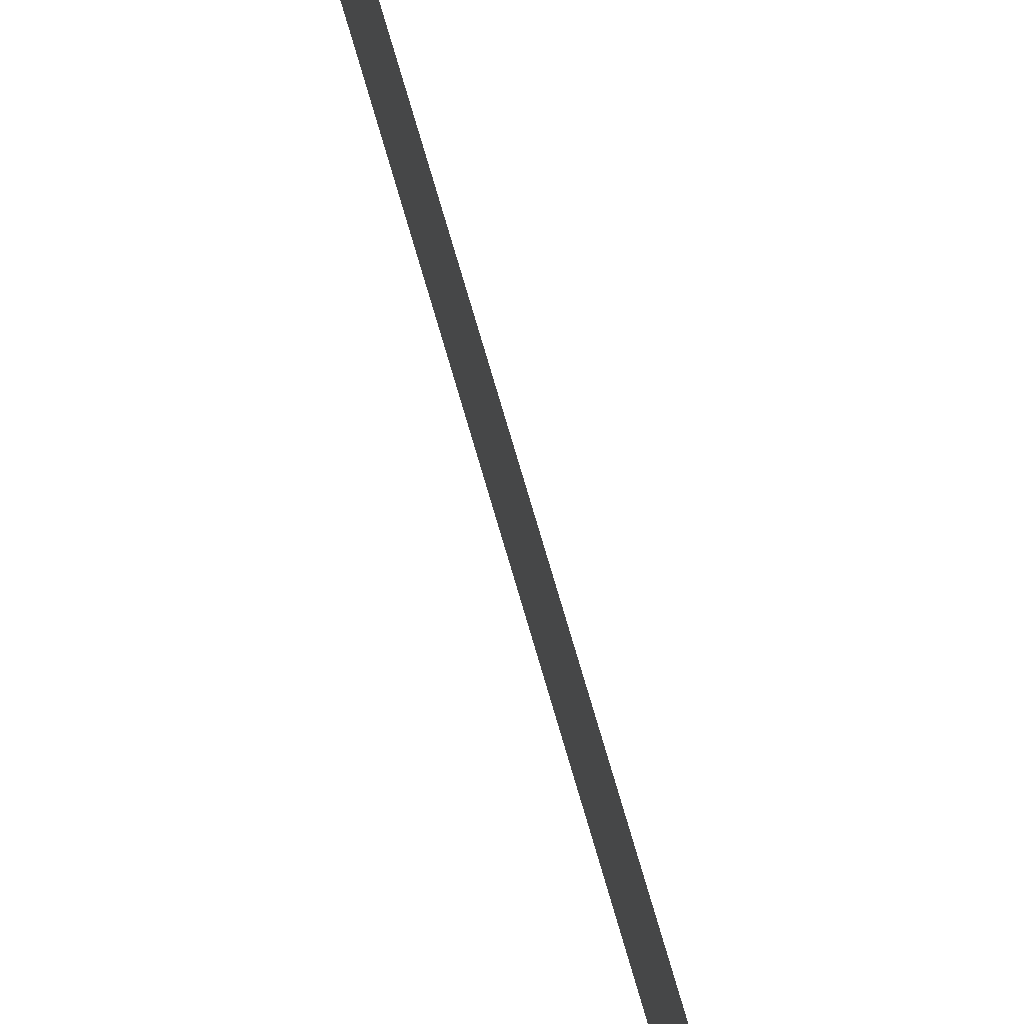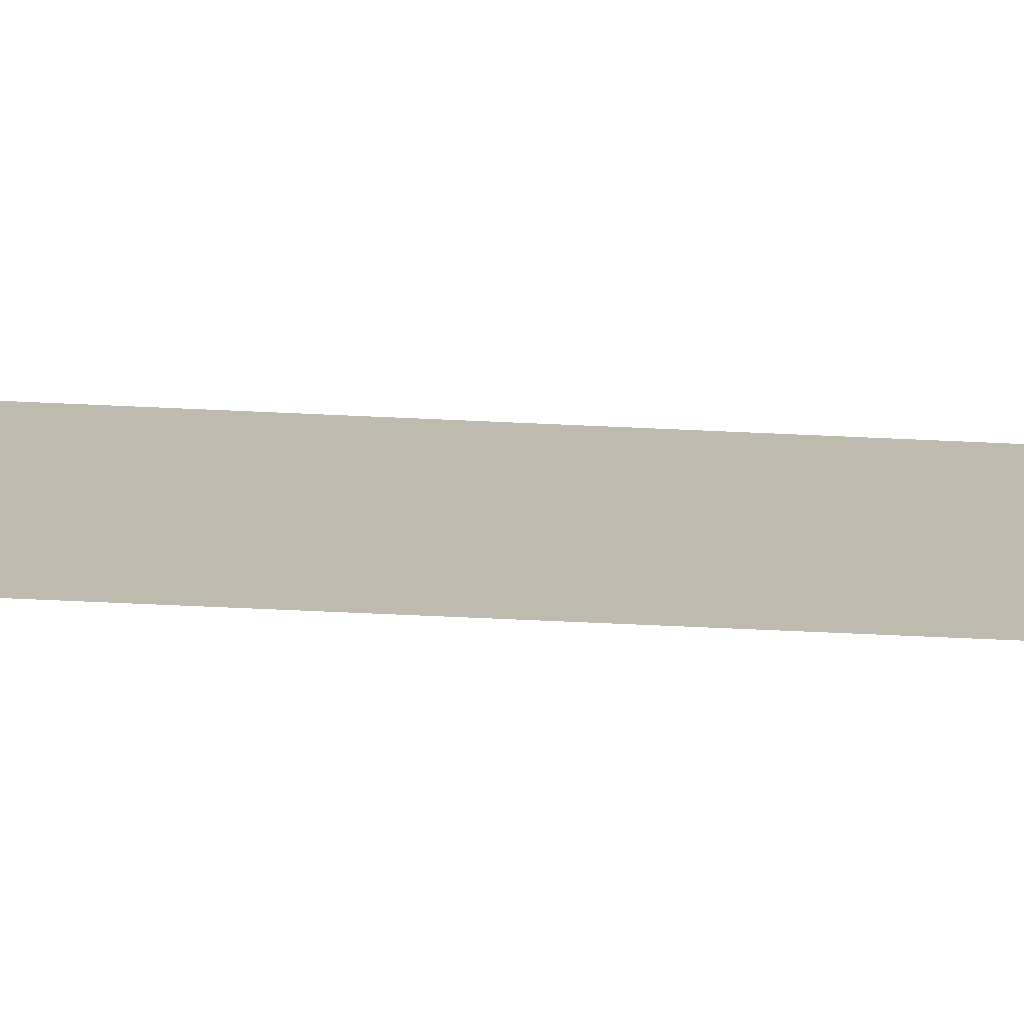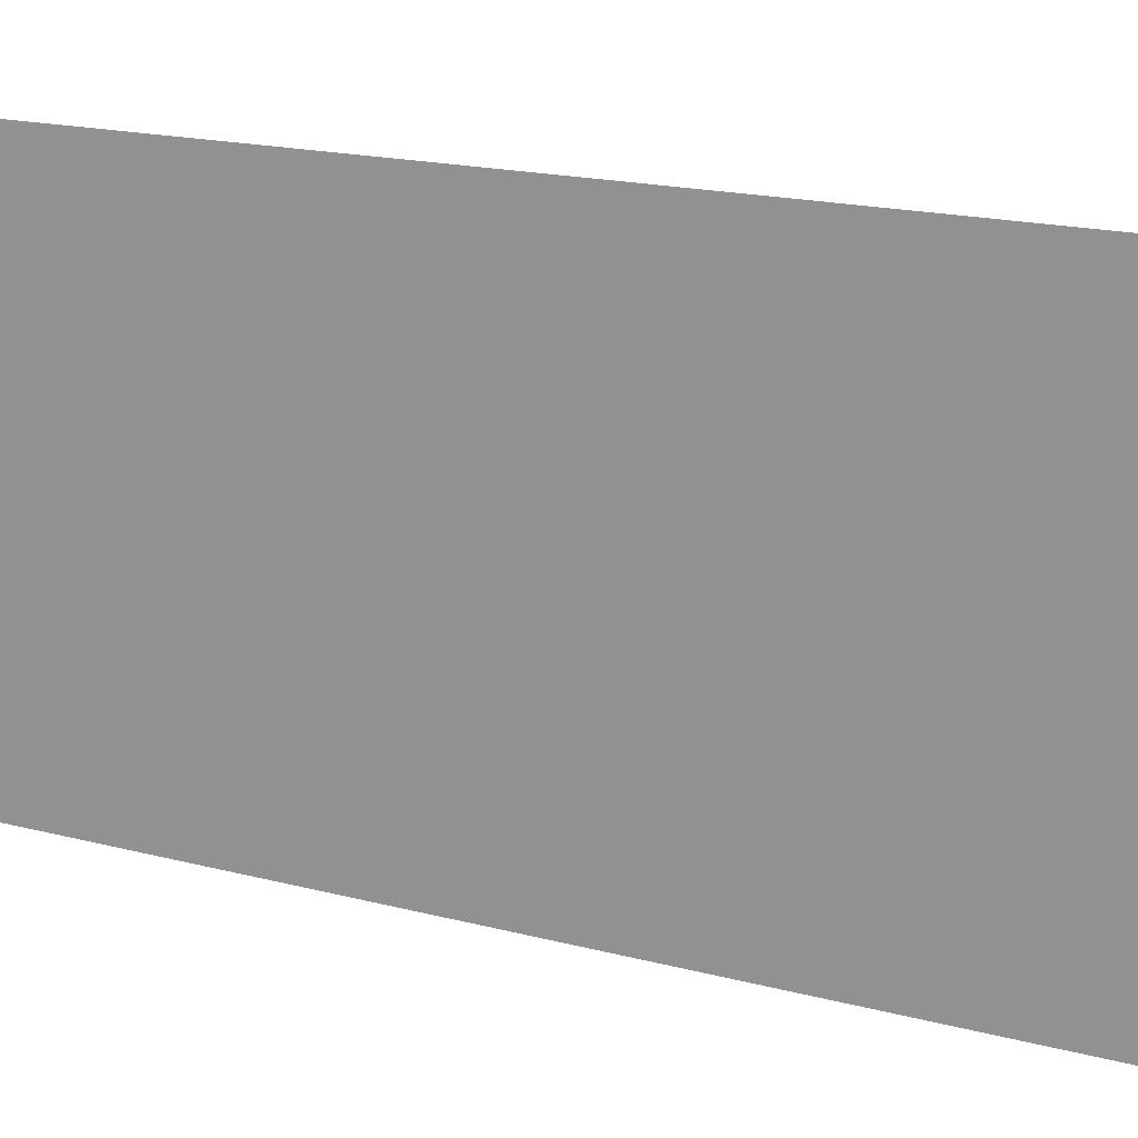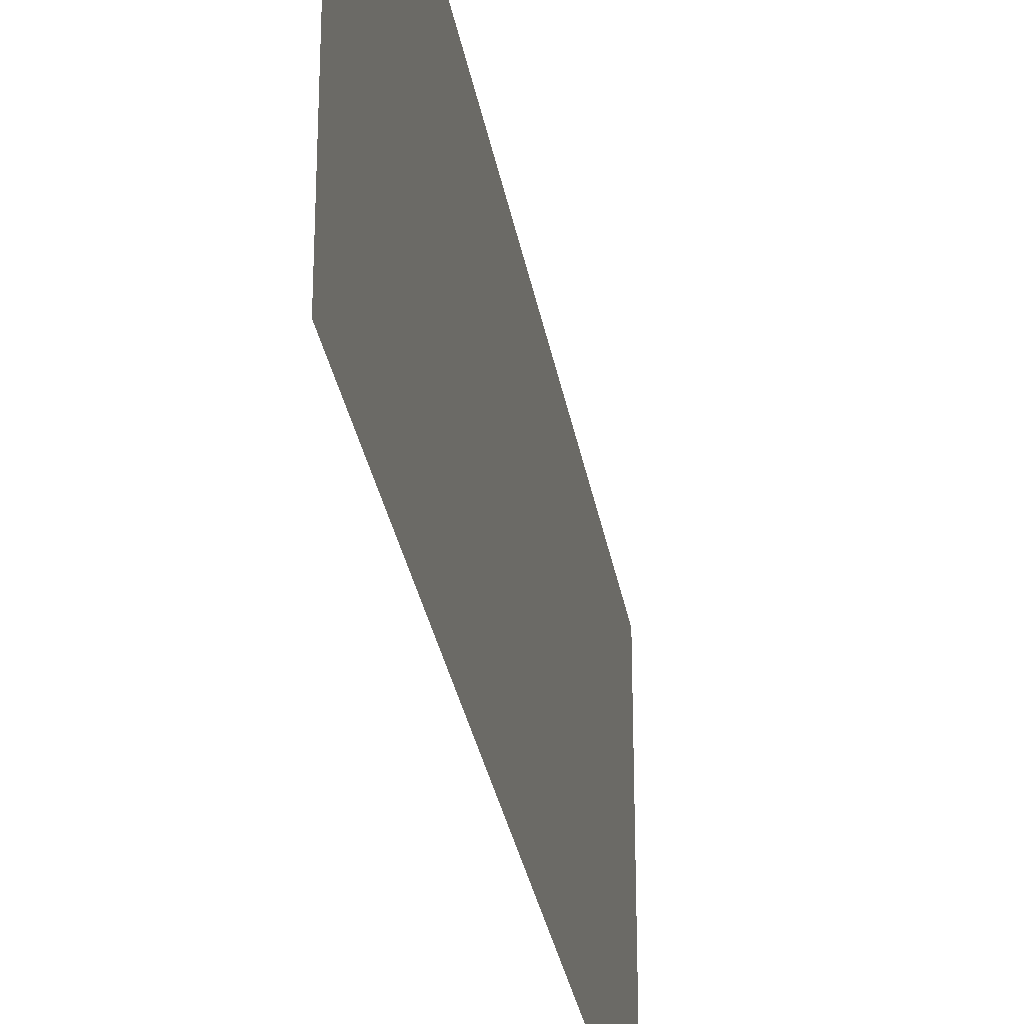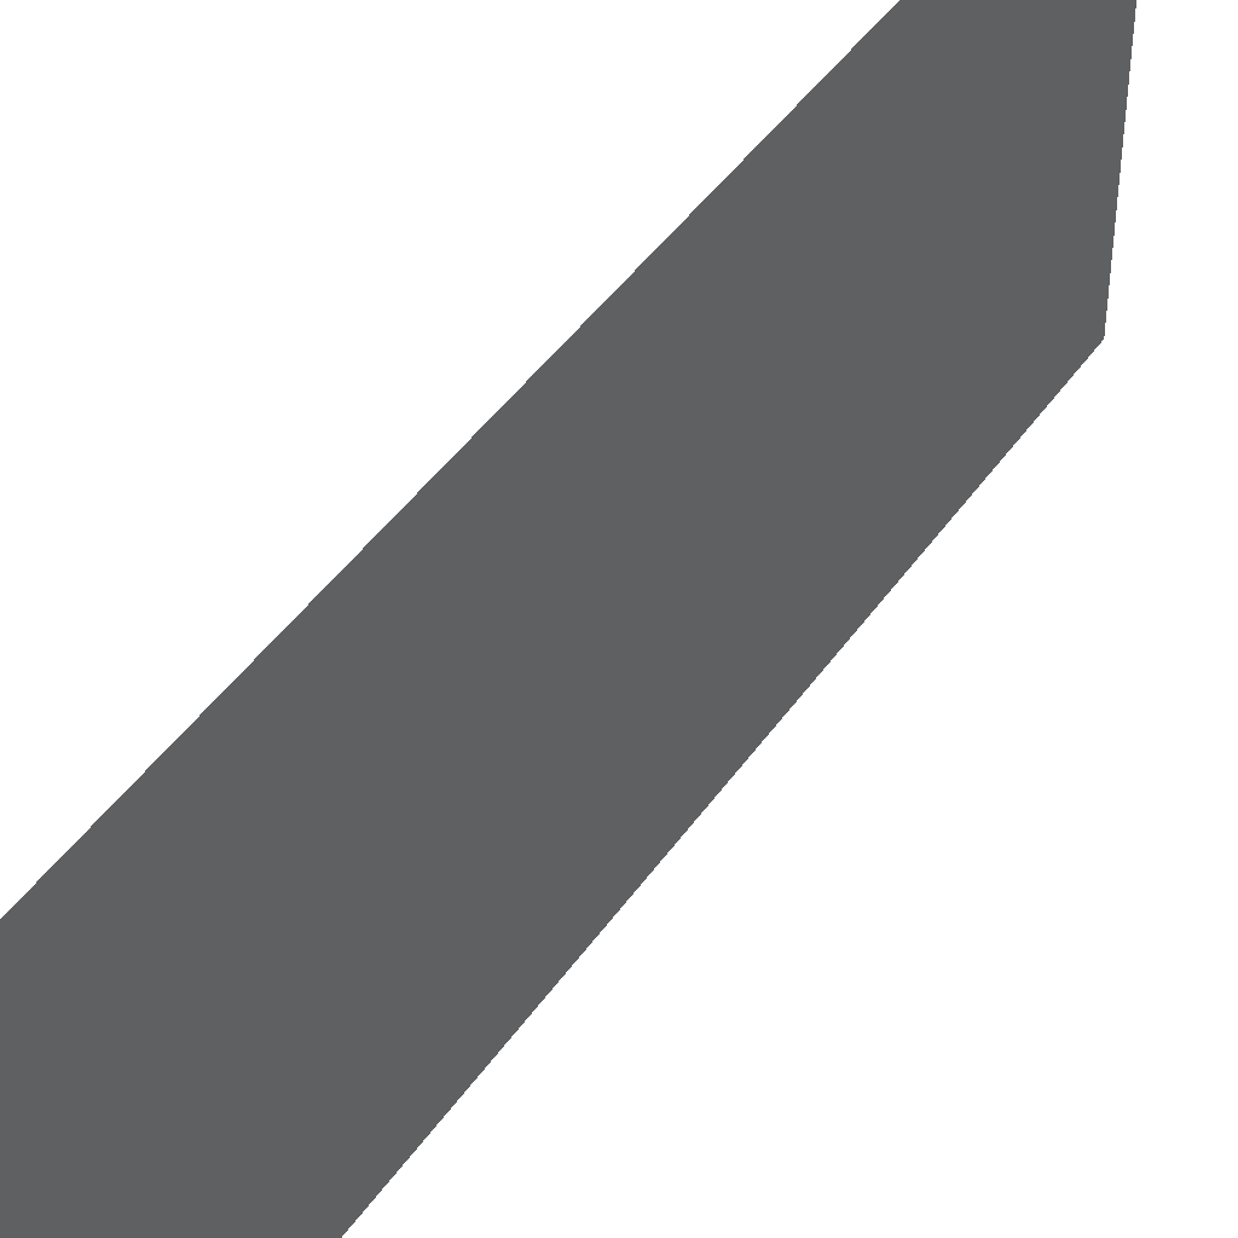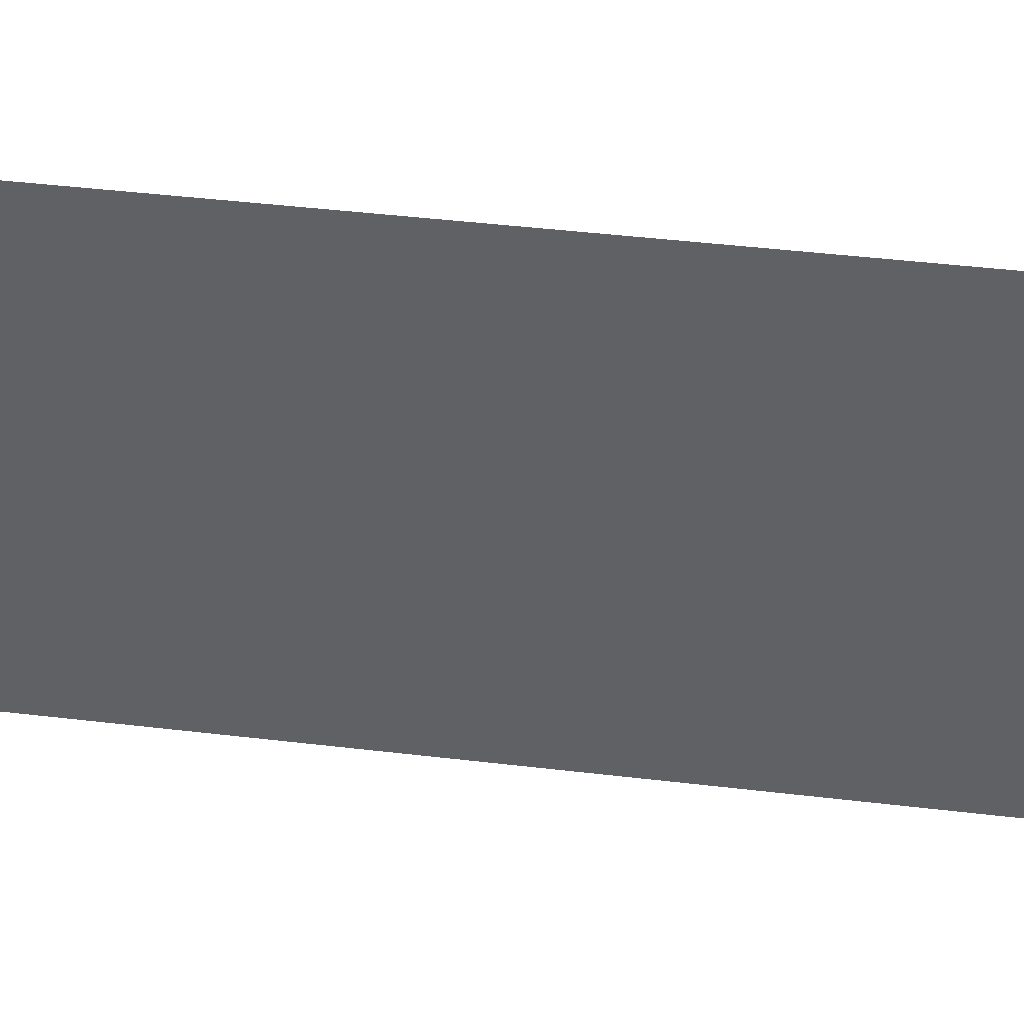
<metadata>
{"format":"obj","ext":"obj","renderer":"f3d","projection":"perspective","resolution":1024,"background":"white","views":[{"elev":79.5,"azim":-16.5,"up":"+Y"},{"elev":-74.1,"azim":87.5,"up":"+Y"},{"elev":14.3,"azim":-57.3,"up":"+Y"},{"elev":-30.1,"azim":9.4,"up":"+Y"},{"elev":43.9,"azim":-147.9,"up":"+Y"},{"elev":41.1,"azim":-81.6,"up":"+Y"}]}
</metadata>
<code>
o Circle.011
v -4.08 18.54 -26.22
v -4.08 4.522 -26.22
v -4.08 18.54 -62.24
v -4.08 4.522 -62.24
f 2 4 3 1

</code>
